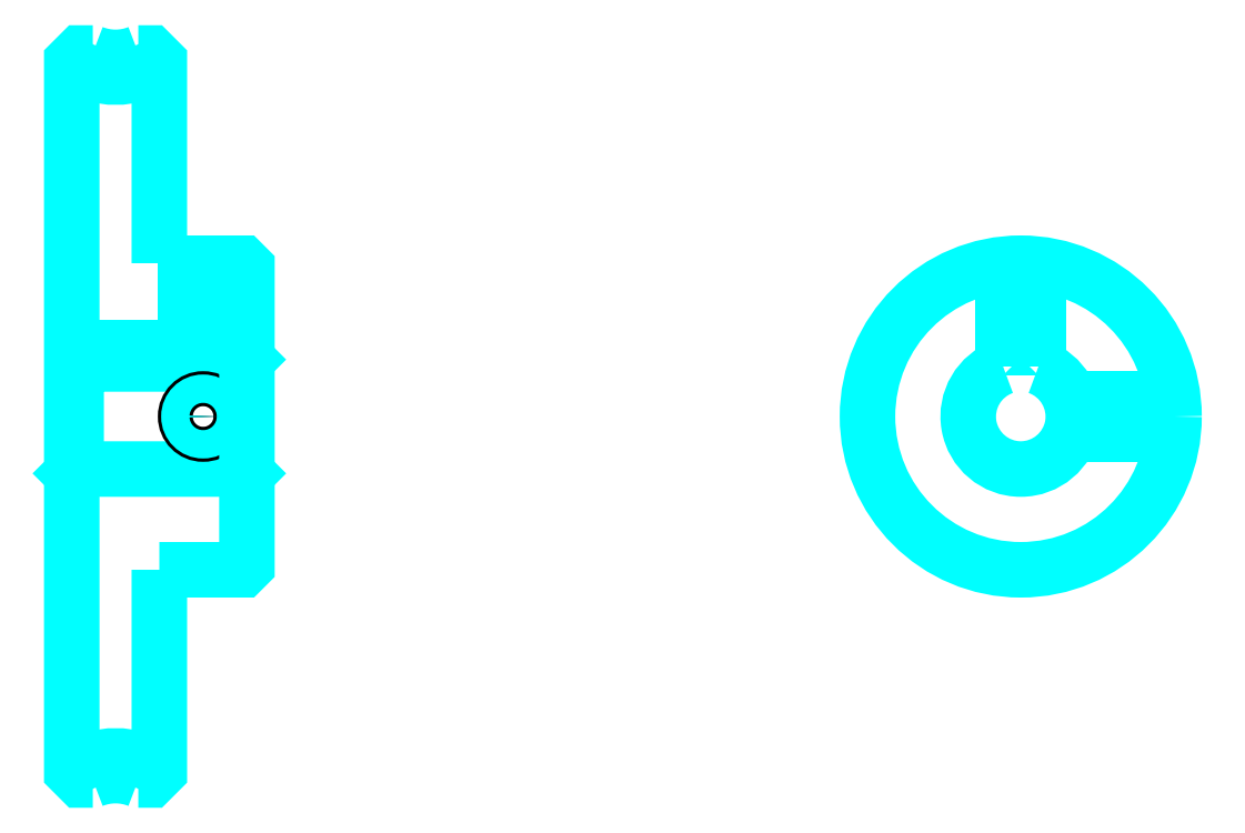
<metadata>
{"format":"dxf","ext":"dxf","renderer":"ezdxf+matplotlib","layout":"modelspace","background":"white","min_lineweight":24,"dpi":150}
</metadata>
<code>
0
SECTION
2
ENTITIES
0
ARC
8
0
10
80.74
20
131.5
30
0
40
9.25
50
237.3
51
302.7
0
ARC
8
0
10
80.74
20
35.51
30
0
40
9.25
50
57.28
51
122.7
0
ARC
8
0
10
80.74
20
131.5
30
0
40
7
50
248.2
51
291.8
0
ARC
8
0
10
80.74
20
35.51
30
0
40
7
50
68.21
51
111.8
0
LINE
8
0
10
95.74
20
90.01
30
0
11
95.24
21
89.51
31
0
0
LINE
8
0
10
95.74
20
77.01
30
0
11
95.24
21
77.51
31
0
0
LINE
8
0
10
75.74
20
77.01
30
0
11
76.24
21
77.51
31
0
0
POLYLINE
8
0
66
1
10
0
20
0
30
0
70
2
0
VERTEX
8
0
10
78.15
20
125
30
0
70
0
0
VERTEX
8
0
10
76.76
20
125
30
0
70
0
0
VERTEX
8
0
10
75.74
20
124
30
0
70
0
0
VERTEX
8
0
10
75.74
20
77.01
30
0
70
0
0
SEQEND
8
0
0
POLYLINE
8
0
66
1
10
0
20
0
30
0
70
2
0
VERTEX
8
0
10
75.74
20
77.01
30
0
70
0
0
VERTEX
8
0
10
75.74
20
43.02
30
0
70
0
0
VERTEX
8
0
10
76.76
20
42.01
30
0
70
0
0
VERTEX
8
0
10
78.15
20
42.01
30
0
70
0
0
SEQEND
8
0
0
POLYLINE
8
0
66
1
10
0
20
0
30
0
70
2
0
VERTEX
8
0
10
75.74
20
90.01
30
0
70
0
0
VERTEX
8
0
10
76.24
20
89.51
30
0
70
0
0
VERTEX
8
0
10
76.24
20
77.51
30
0
70
0
0
VERTEX
8
0
10
95.24
20
77.51
30
0
70
0
0
VERTEX
8
0
10
95.24
20
89.51
30
0
70
0
0
VERTEX
8
0
10
76.24
20
89.51
30
0
70
0
0
SEQEND
8
0
0
ARC
8
0
10
184.1
20
83.51
30
0
40
6
50
109.5
51
70.53
0
POLYLINE
8
0
66
1
10
0
20
0
30
0
70
2
0
VERTEX
8
0
10
186.1
20
89.16
30
0
70
0
0
VERTEX
8
0
10
186.1
20
91.31
30
0
70
0
0
VERTEX
8
0
10
182.1
20
91.31
30
0
70
0
0
VERTEX
8
0
10
182.1
20
89.16
30
0
70
0
0
SEQEND
8
0
0
LINE
8
0
10
75.74
20
91.31
30
0
11
95.74
21
91.31
31
0
0
POLYLINE
8
0
66
1
10
0
20
0
30
0
70
2
0
VERTEX
8
0
10
92.74
20
101
30
0
70
0
0
VERTEX
8
0
10
92.74
20
91.31
30
0
70
0
0
SEQEND
8
0
0
POLYLINE
8
0
66
1
10
0
20
0
30
0
70
2
0
VERTEX
8
0
10
88.74
20
101
30
0
70
0
0
VERTEX
8
0
10
88.74
20
91.31
30
0
70
0
0
SEQEND
8
0
0
POLYLINE
8
0
66
1
10
0
20
0
30
0
70
2
0
VERTEX
8
0
10
92.36
20
101
30
0
70
0
0
VERTEX
8
0
10
92.36
20
91.31
30
0
70
0
0
SEQEND
8
0
0
POLYLINE
8
0
66
1
10
0
20
0
30
0
70
2
0
VERTEX
8
0
10
89.12
20
101
30
0
70
0
0
VERTEX
8
0
10
89.12
20
91.31
30
0
70
0
0
SEQEND
8
0
0
POLYLINE
8
0
66
1
10
0
20
0
30
0
70
2
0
VERTEX
8
0
10
182.1
20
89.16
30
0
70
0
0
VERTEX
8
0
10
182.1
20
100.9
30
0
70
0
0
SEQEND
8
0
0
POLYLINE
8
0
66
1
10
0
20
0
30
0
70
2
0
VERTEX
8
0
10
186.1
20
89.16
30
0
70
0
0
VERTEX
8
0
10
186.1
20
100.9
30
0
70
0
0
SEQEND
8
0
0
POLYLINE
8
0
66
1
10
0
20
0
30
0
70
2
0
VERTEX
8
0
10
182.5
20
91.31
30
0
70
0
0
VERTEX
8
0
10
182.5
20
100.9
30
0
70
0
0
SEQEND
8
0
0
POLYLINE
8
0
66
1
10
0
20
0
30
0
70
2
0
VERTEX
8
0
10
185.7
20
91.31
30
0
70
0
0
VERTEX
8
0
10
185.7
20
100.9
30
0
70
0
0
SEQEND
8
0
0
CIRCLE
8
0
10
90.74
20
83.51
30
0
40
2
0
CIRCLE
8
0
10
90.74
20
83.51
30
0
40
1.62
0
POLYLINE
8
0
66
1
10
0
20
0
30
0
70
2
0
VERTEX
8
0
10
189.8
20
85.51
30
0
70
0
0
VERTEX
8
0
10
201.5
20
85.51
30
0
70
0
0
SEQEND
8
0
0
POLYLINE
8
0
66
1
10
0
20
0
30
0
70
2
0
VERTEX
8
0
10
189.8
20
81.51
30
0
70
0
0
VERTEX
8
0
10
201.5
20
81.51
30
0
70
0
0
SEQEND
8
0
0
POLYLINE
8
0
66
1
10
0
20
0
30
0
70
2
0
VERTEX
8
0
10
189.9
20
85.13
30
0
70
0
0
VERTEX
8
0
10
201.5
20
85.13
30
0
70
0
0
SEQEND
8
0
0
POLYLINE
8
0
66
1
10
0
20
0
30
0
70
2
0
VERTEX
8
0
10
189.9
20
81.89
30
0
70
0
0
VERTEX
8
0
10
201.5
20
81.89
30
0
70
0
0
SEQEND
8
0
0
POLYLINE
8
0
66
1
10
0
20
0
30
0
70
2
0
VERTEX
8
0
10
85.74
20
101
30
0
70
0
0
VERTEX
8
0
10
85.74
20
124
30
0
70
0
0
VERTEX
8
0
10
84.73
20
125
30
0
70
0
0
VERTEX
8
0
10
83.34
20
125
30
0
70
0
0
SEQEND
8
0
0
POLYLINE
8
0
66
1
10
0
20
0
30
0
70
2
0
VERTEX
8
0
10
83.34
20
42.01
30
0
70
0
0
VERTEX
8
0
10
84.73
20
42.01
30
0
70
0
0
VERTEX
8
0
10
85.74
20
43.02
30
0
70
0
0
VERTEX
8
0
10
85.74
20
66.01
30
0
70
0
0
SEQEND
8
0
0
POLYLINE
8
0
66
1
10
0
20
0
30
0
70
2
0
VERTEX
8
0
10
85.74
20
66.01
30
0
70
0
0
VERTEX
8
0
10
95.24
20
66.01
30
0
70
0
0
VERTEX
8
0
10
95.74
20
66.51
30
0
70
0
0
VERTEX
8
0
10
95.74
20
100.5
30
0
70
0
0
VERTEX
8
0
10
95.24
20
101
30
0
70
0
0
VERTEX
8
0
10
85.74
20
101
30
0
70
0
0
SEQEND
8
0
0
CIRCLE
8
0
10
184.1
20
83.51
30
0
40
17.5
0
ENDSEC
0
EOF

</code>
